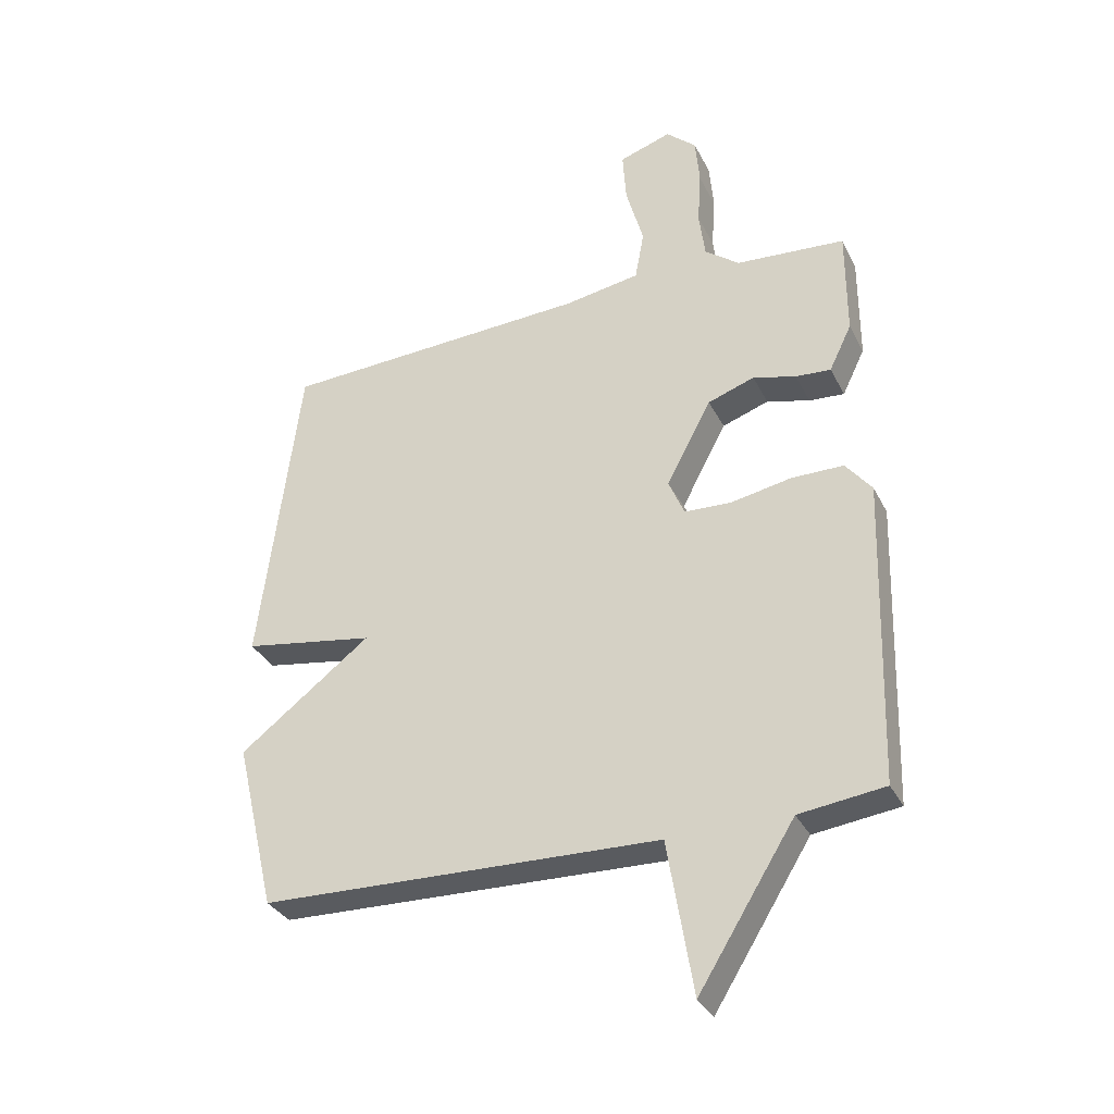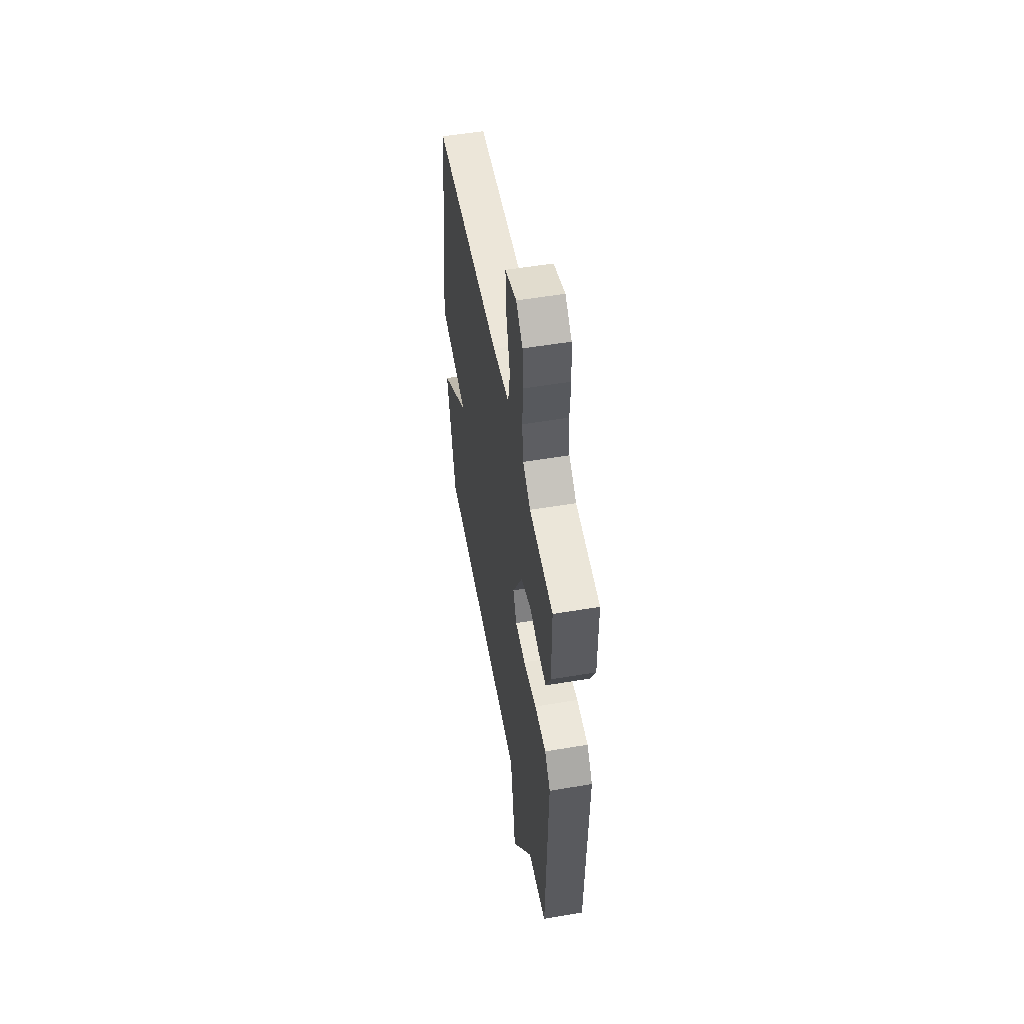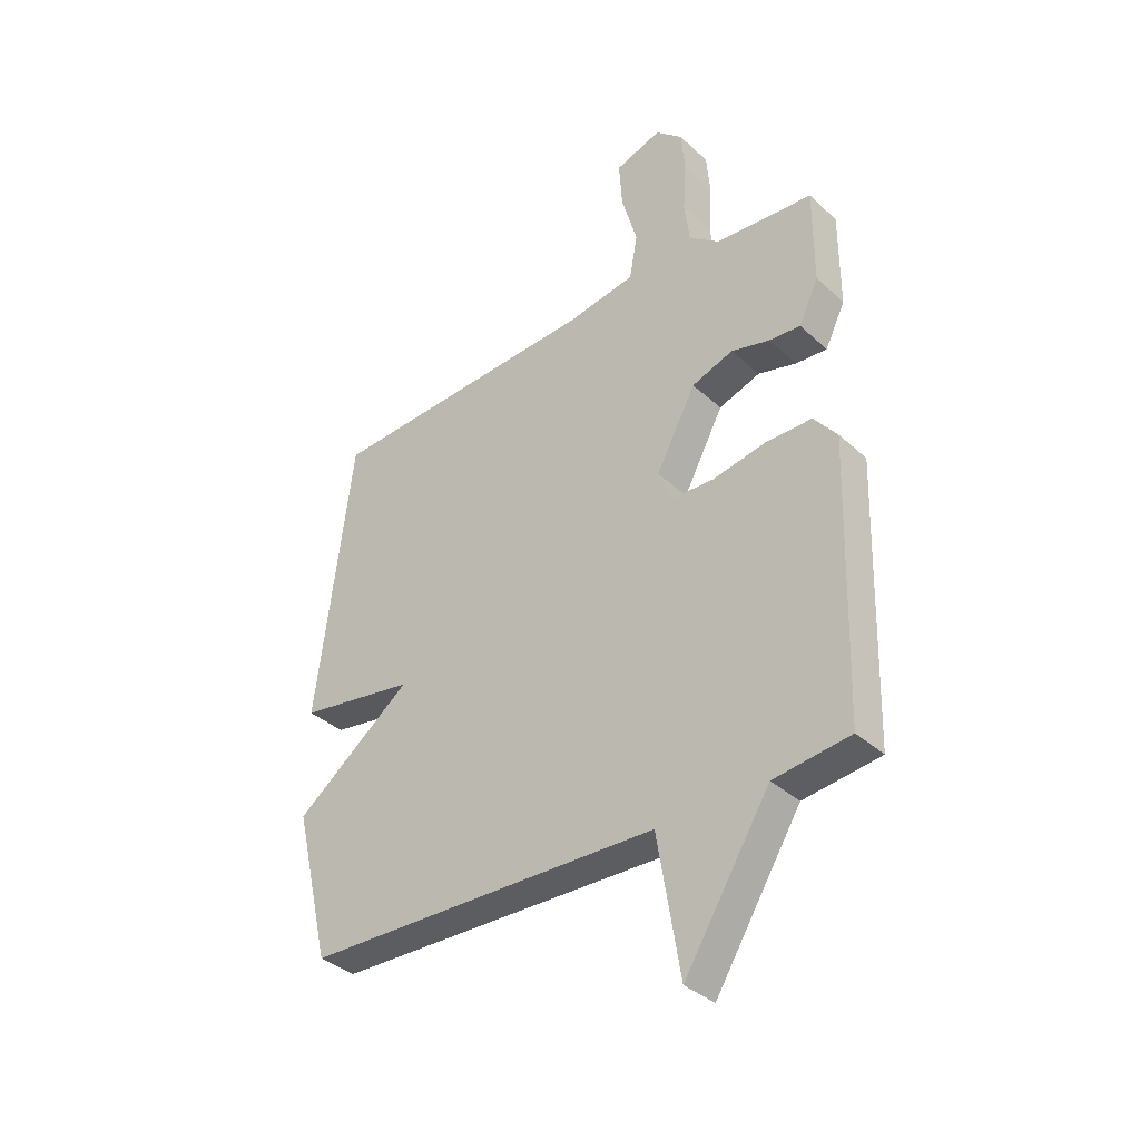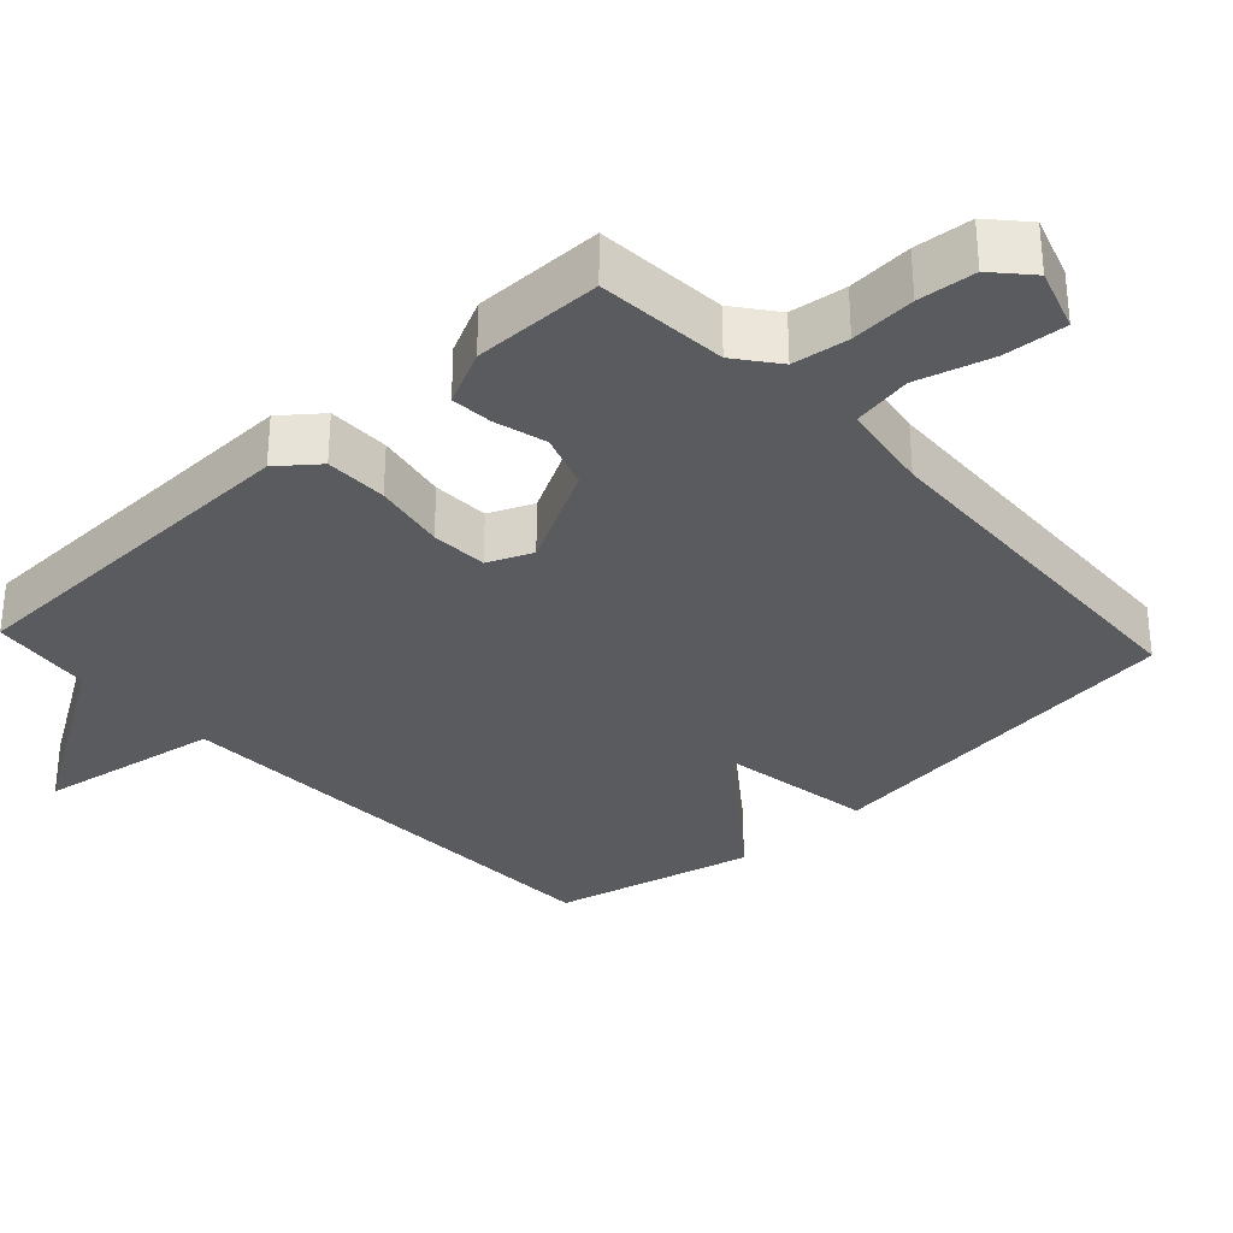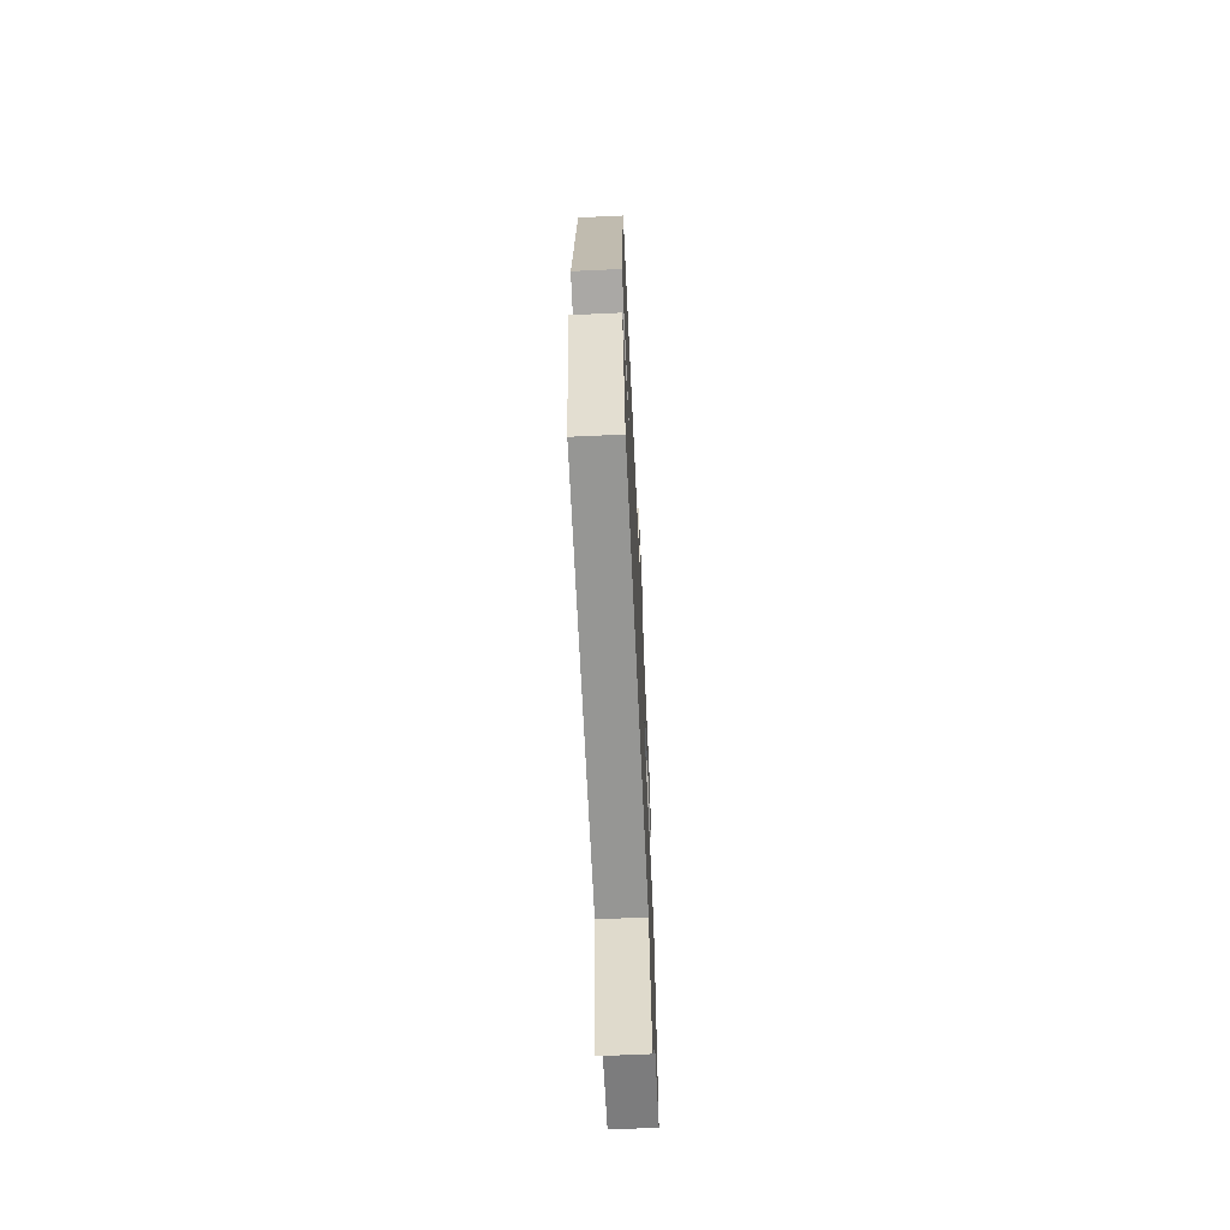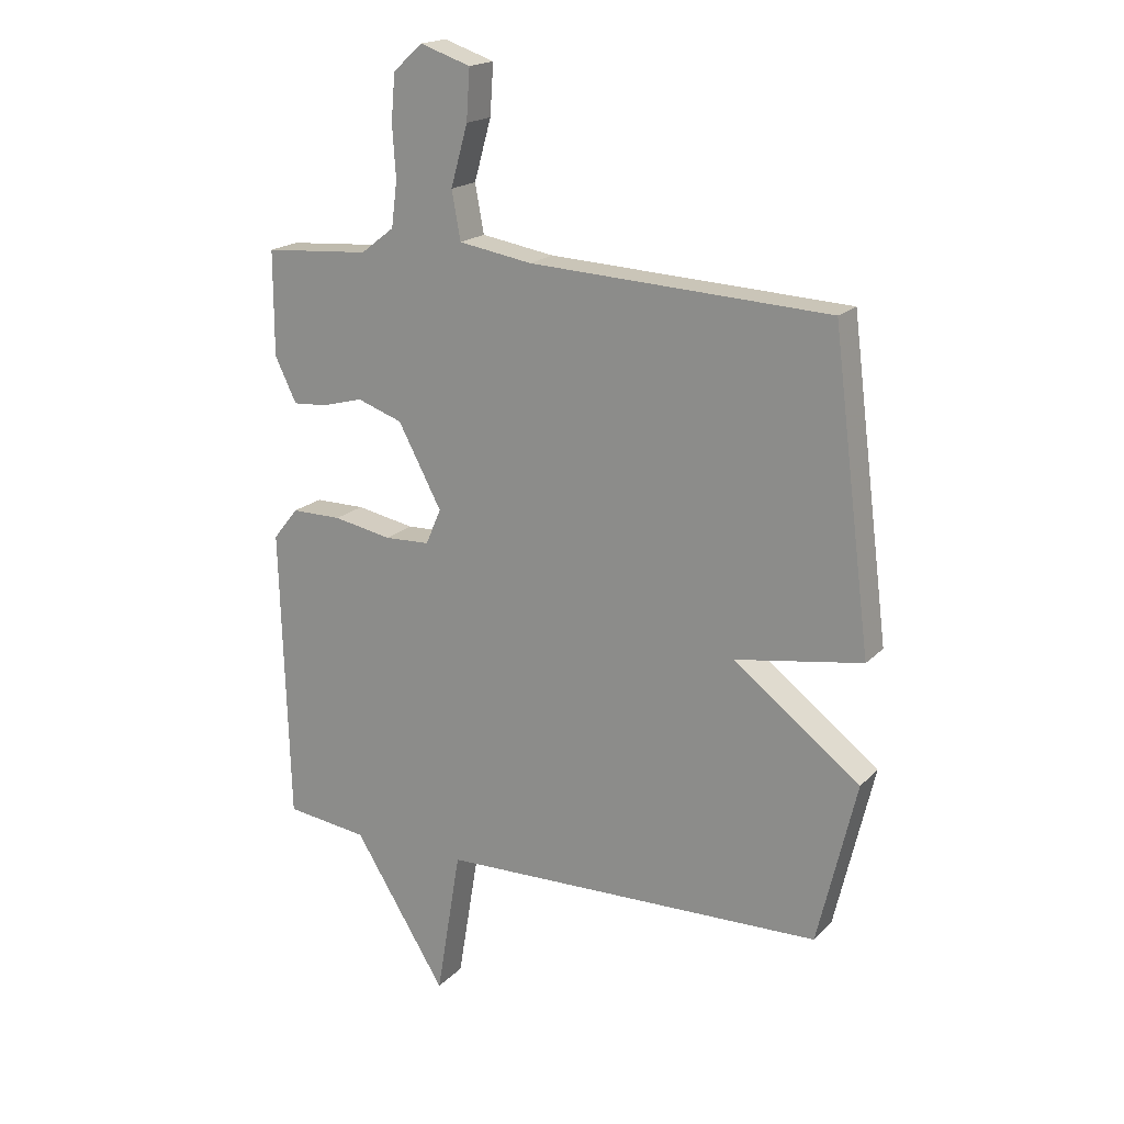
<metadata>
{"format":"obj","ext":"obj","renderer":"f3d","projection":"perspective","resolution":1024,"background":"white","views":[{"elev":-32.8,"azim":-156.6,"up":"+Z"},{"elev":53.6,"azim":-100.2,"up":"+Z"},{"elev":-36.3,"azim":-139.6,"up":"+Z"},{"elev":-32.0,"azim":-47.2,"up":"+Y"},{"elev":-66.1,"azim":92.7,"up":"+Z"},{"elev":18.6,"azim":29.4,"up":"+Z"}]}
</metadata>
<code>
v -0.5 0.07 -0.5
v -0.515 0.07 0.004
v -0.472 0.07 0.058
v -0.386 0.07 0.058
v -0.287 0.07 0.039
v -0.209 0.07 0.042
v -0.183 0.07 0.103
v -0.257 0.07 0.242
v -0.334 0.07 0.269
v -0.405 0.07 0.25
v -0.463 0.07 0.246
v -0.5 0.07 0.322
v -0.5 0.07 0.5
v -0.32 0.07 0.513
v -0.263 0.07 0.557
v -0.253 0.07 0.634
v -0.259 0.07 0.723
v -0.252 0.07 0.802
v -0.202 0.07 0.847
v -0.116 0.07 0.818
v -0.122 0.07 0.732
v -0.151 0.07 0.629
v -0.136 0.07 0.547
v -0.011 0.07 0.526
v 0.5 0.07 0.5
v 0.566 0.07 -0.022
v 0.35 0.07 -0.057
v 0.566 0.07 -0.222
v 0.5 0.07 -0.5
v -0.159 0.07 -0.518
v -0.201 0.07 -0.771
v -0.359 0.07 -0.518
v -0.5 0 -0.5
v -0.515 0 0.004
v -0.472 0 0.058
v -0.386 0 0.058
v -0.287 0 0.039
v -0.209 0 0.042
v -0.183 0 0.103
v -0.257 0 0.242
v -0.334 0 0.269
v -0.405 0 0.25
v -0.463 0 0.246
v -0.5 0 0.322
v -0.5 0 0.5
v -0.32 0 0.513
v -0.263 0 0.557
v -0.253 0 0.634
v -0.259 0 0.723
v -0.252 0 0.802
v -0.202 0 0.847
v -0.116 0 0.818
v -0.122 0 0.732
v -0.151 0 0.629
v -0.136 0 0.547
v -0.011 0 0.526
v 0.5 0 0.5
v 0.566 0 -0.022
v 0.35 0 -0.057
v 0.566 0 -0.222
v 0.5 0 -0.5
v -0.159 0 -0.518
v -0.201 0 -0.771
v -0.359 0 -0.518
f 30 31 32
f 1 2 3
f 32 1 3
f 30 32 3
f 29 30 3
f 28 29 3
f 27 28 3
f 24 25 26 27
f 23 24 27
f 20 21 22
f 19 20 22
f 18 19 22
f 17 18 22
f 16 17 22
f 15 16 22 23
f 14 15 23 27
f 12 13 14
f 11 12 14
f 10 11 14
f 9 10 14
f 8 9 14
f 7 8 14 27
f 3 4 5
f 27 3 5
f 27 5 6
f 6 7 27
f 64 63 62
f 35 34 33
f 35 33 64
f 35 64 62
f 35 62 61
f 35 61 60
f 35 60 59
f 59 58 57 56
f 59 56 55
f 54 53 52
f 54 52 51
f 54 51 50
f 54 50 49
f 54 49 48
f 55 54 48 47
f 59 55 47 46
f 46 45 44
f 46 44 43
f 46 43 42
f 46 42 41
f 46 41 40
f 59 46 40 39
f 37 36 35
f 37 35 59
f 38 37 59
f 59 39 38
f 1 33 34 2
f 2 34 35 3
f 3 35 36 4
f 4 36 37 5
f 5 37 38 6
f 6 38 39 7
f 7 39 40 8
f 8 40 41 9
f 9 41 42 10
f 10 42 43 11
f 11 43 44 12
f 12 44 45 13
f 13 45 46 14
f 14 46 47 15
f 15 47 48 16
f 16 48 49 17
f 17 49 50 18
f 18 50 51 19
f 19 51 52 20
f 20 52 53 21
f 21 53 54 22
f 22 54 55 23
f 23 55 56 24
f 24 56 57 25
f 25 57 58 26
f 26 58 59 27
f 27 59 60 28
f 28 60 61 29
f 29 61 62 30
f 30 62 63 31
f 31 63 64 32
f 32 64 33 1

</code>
